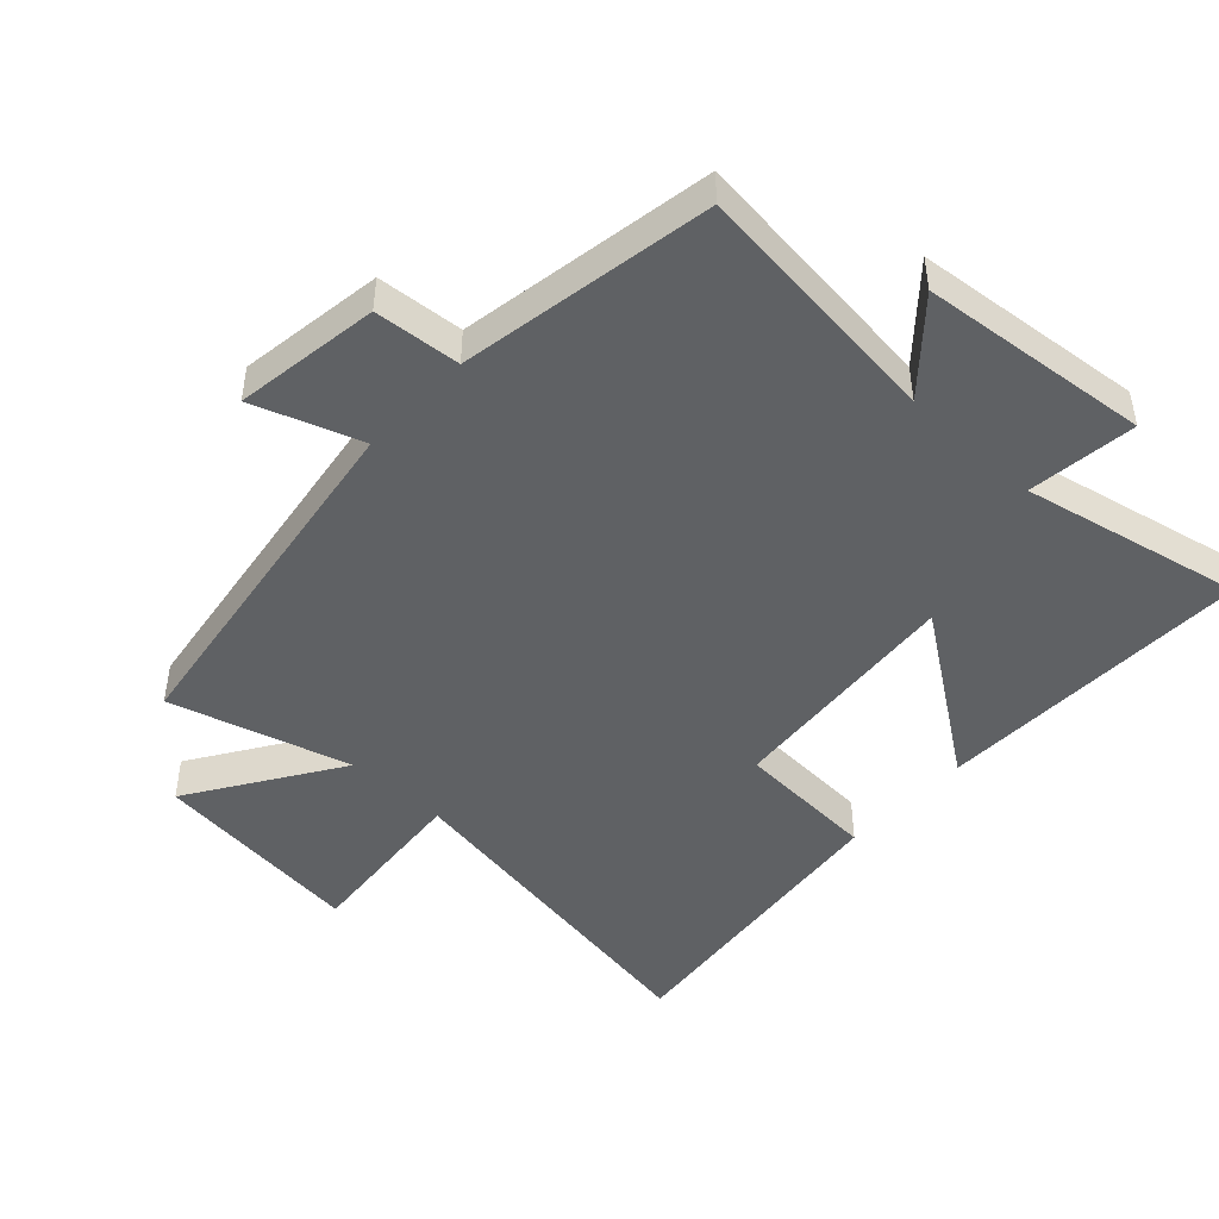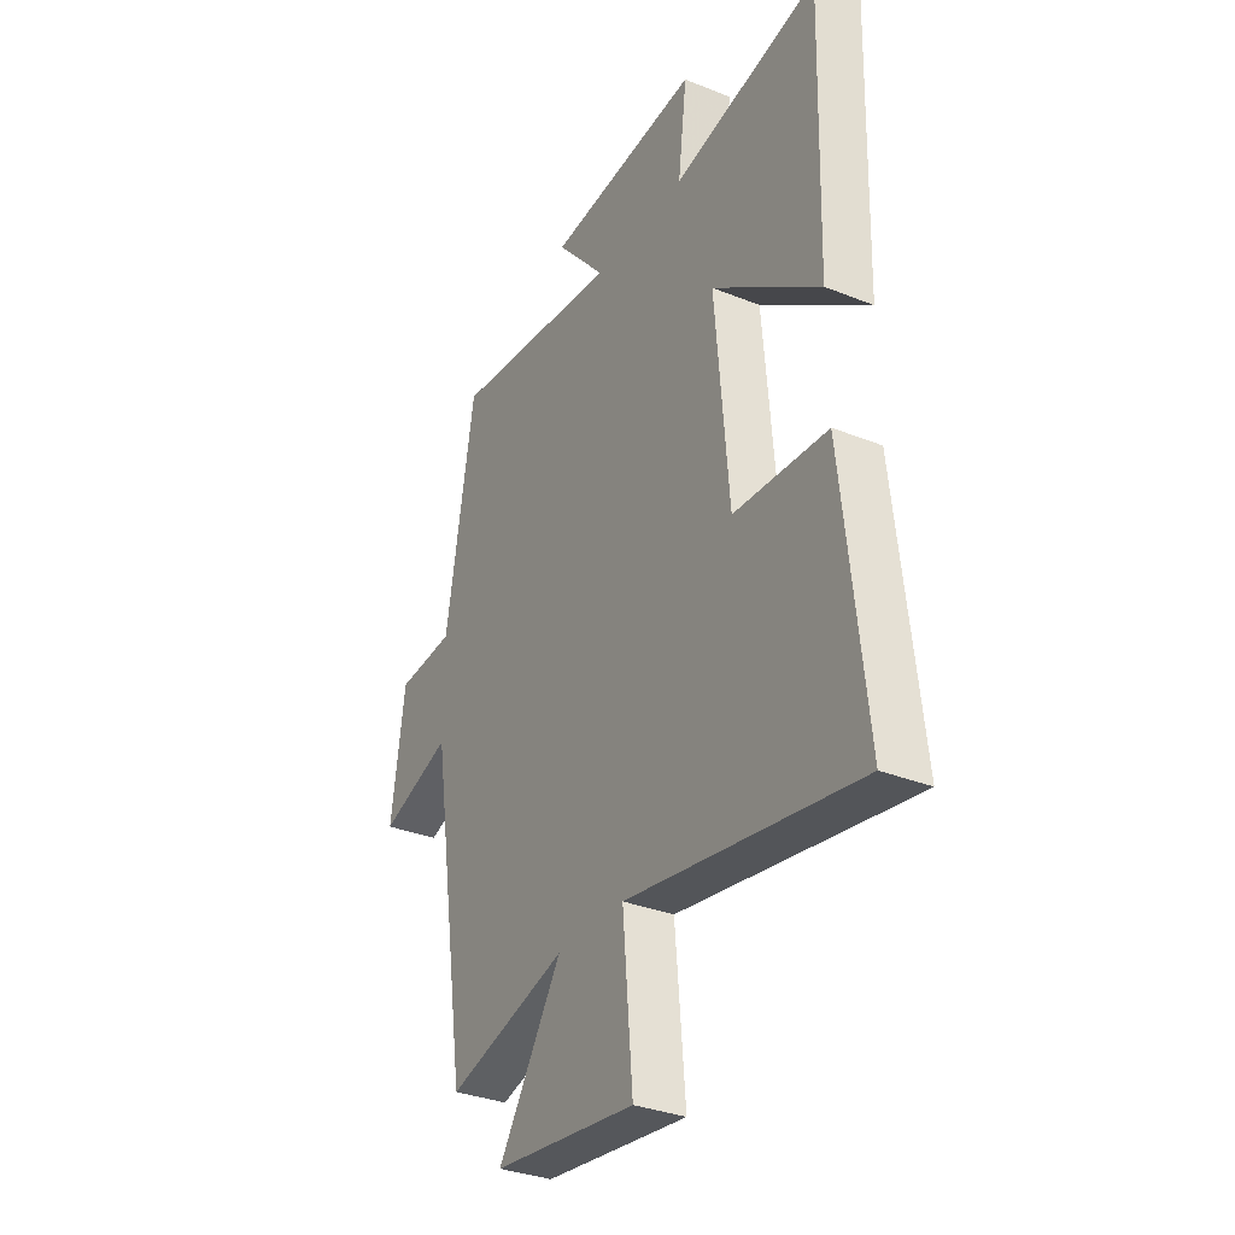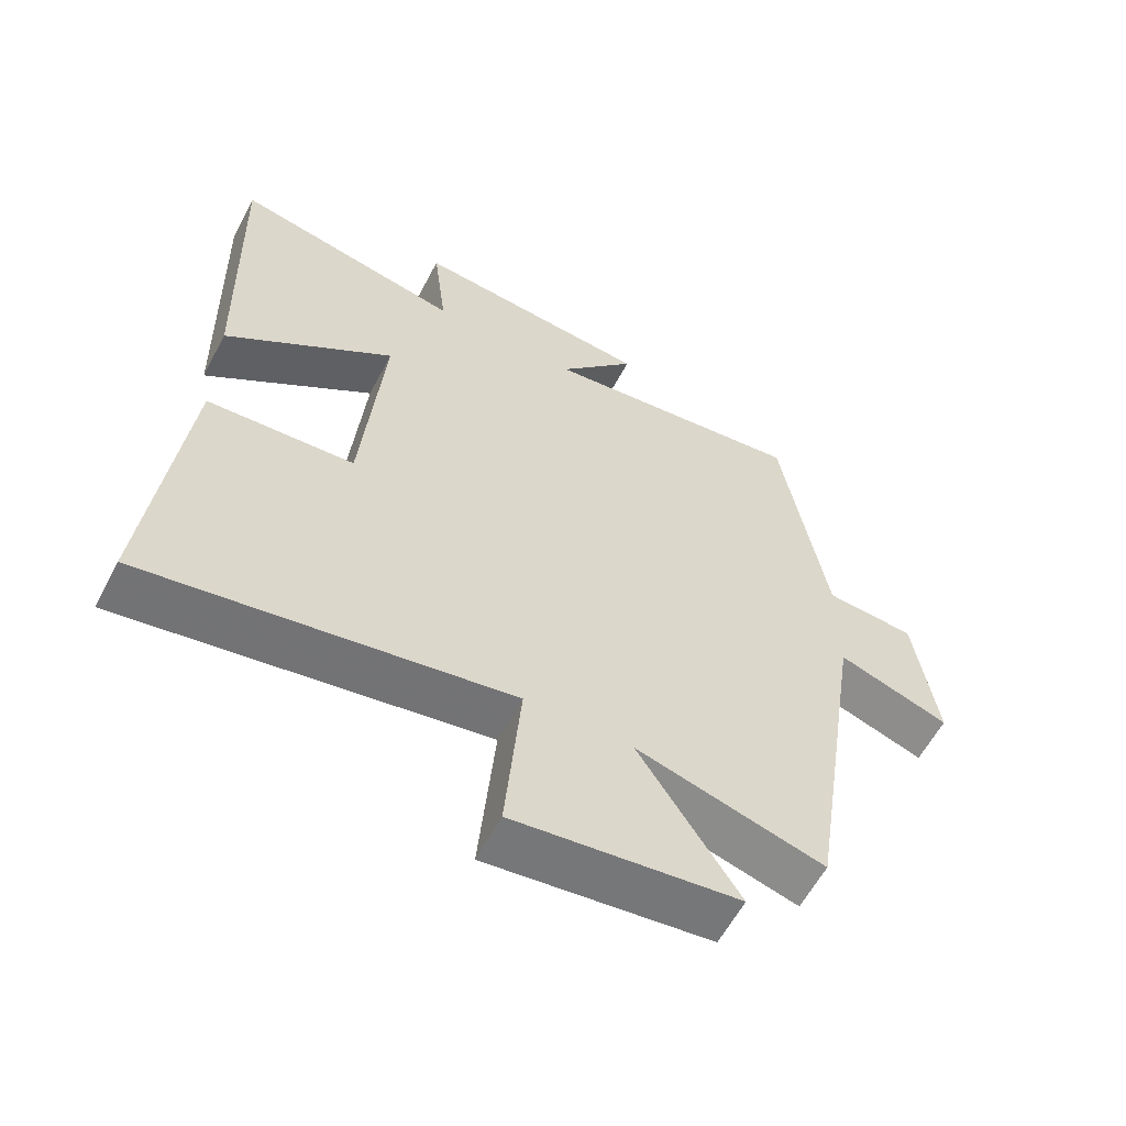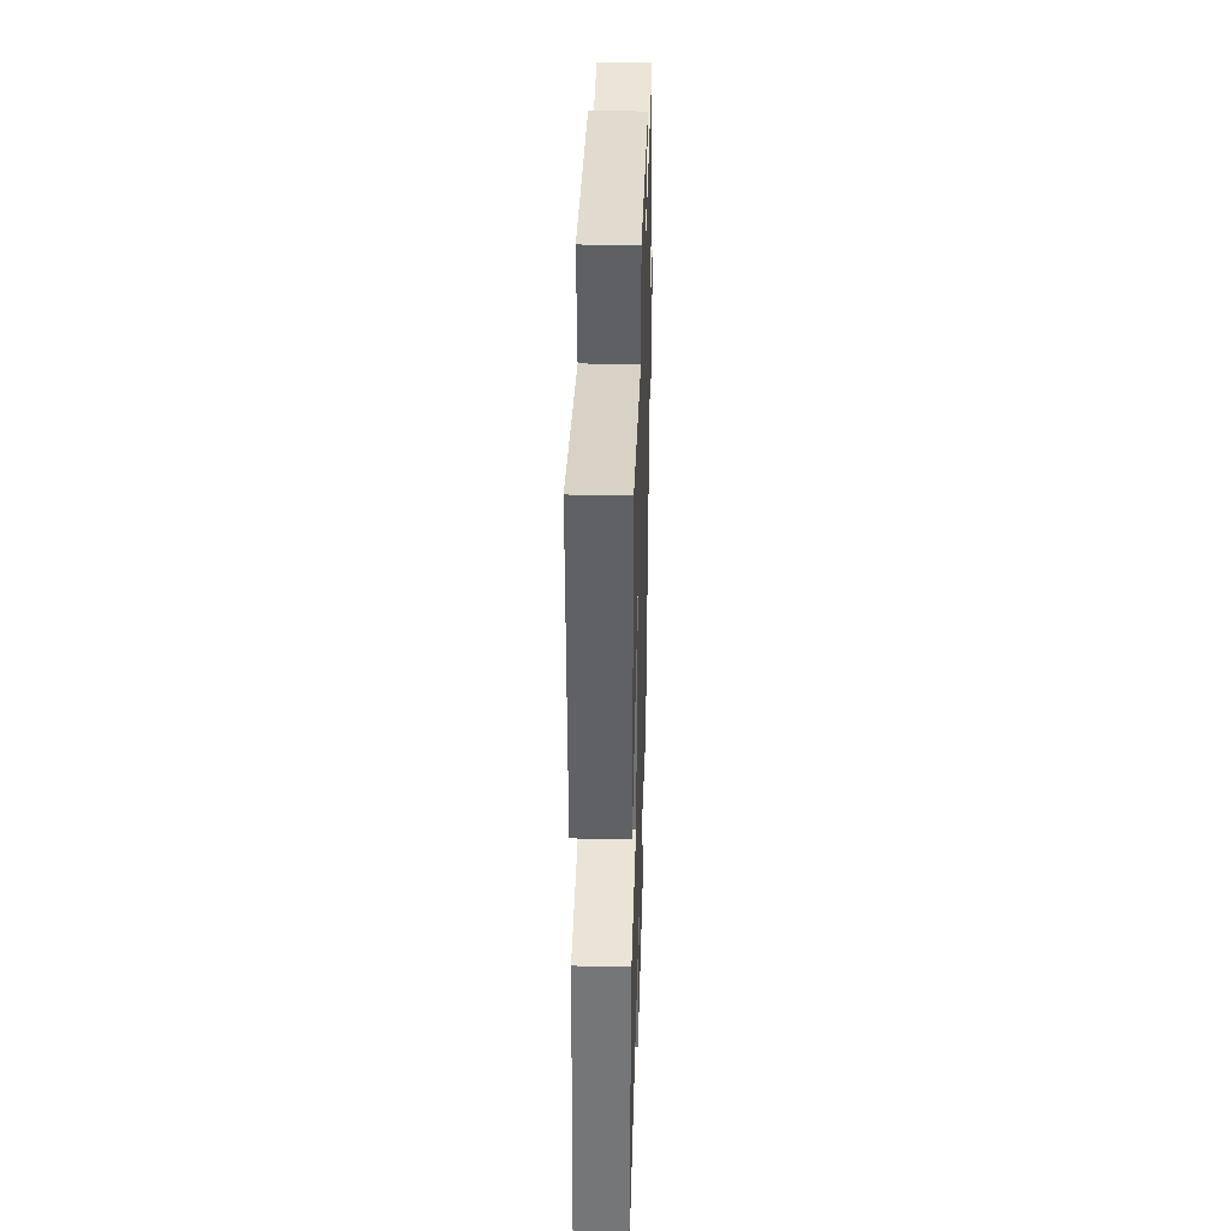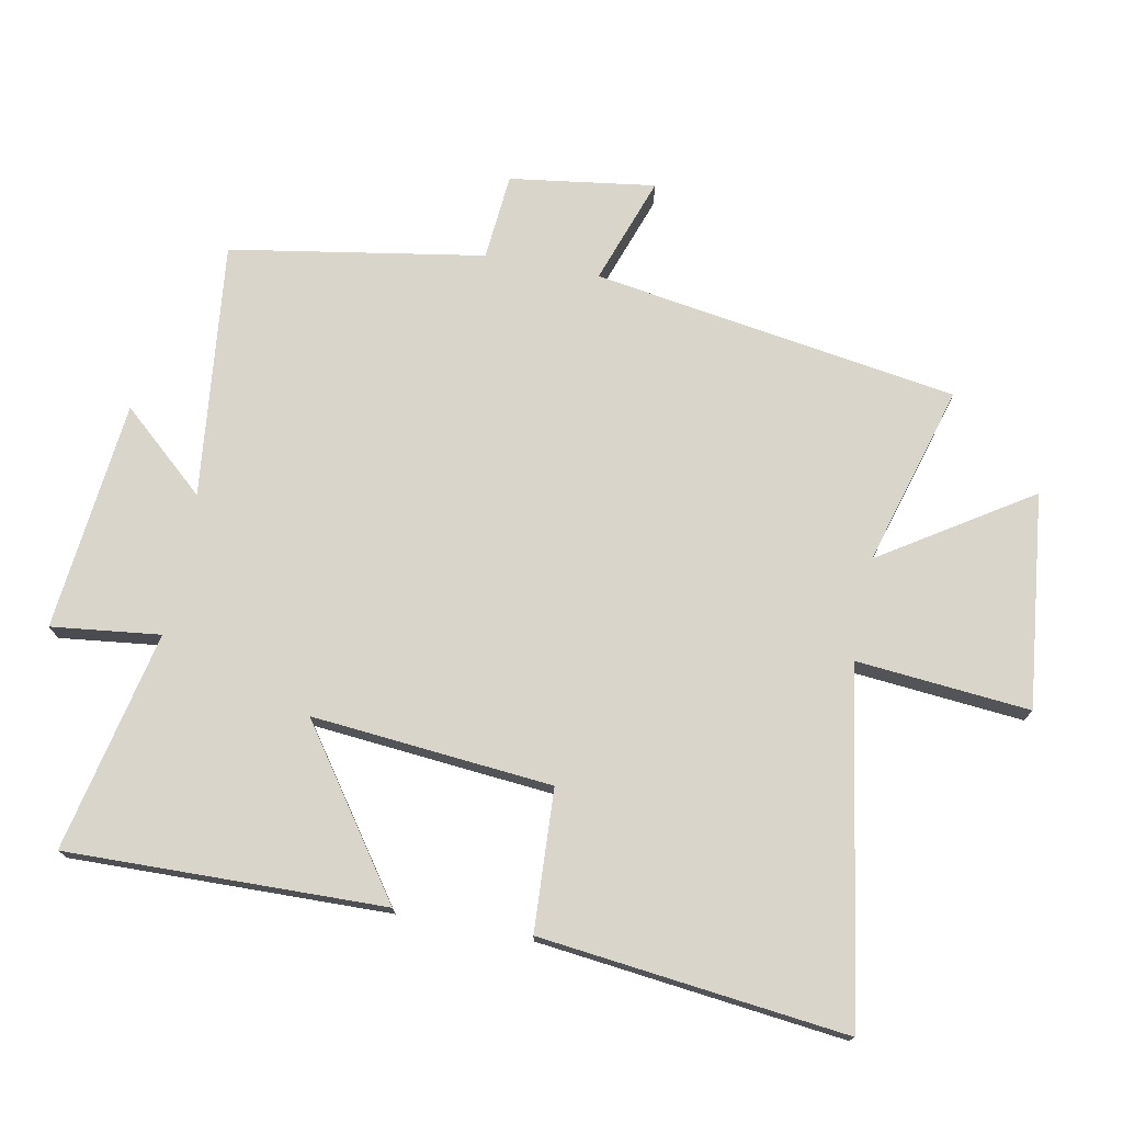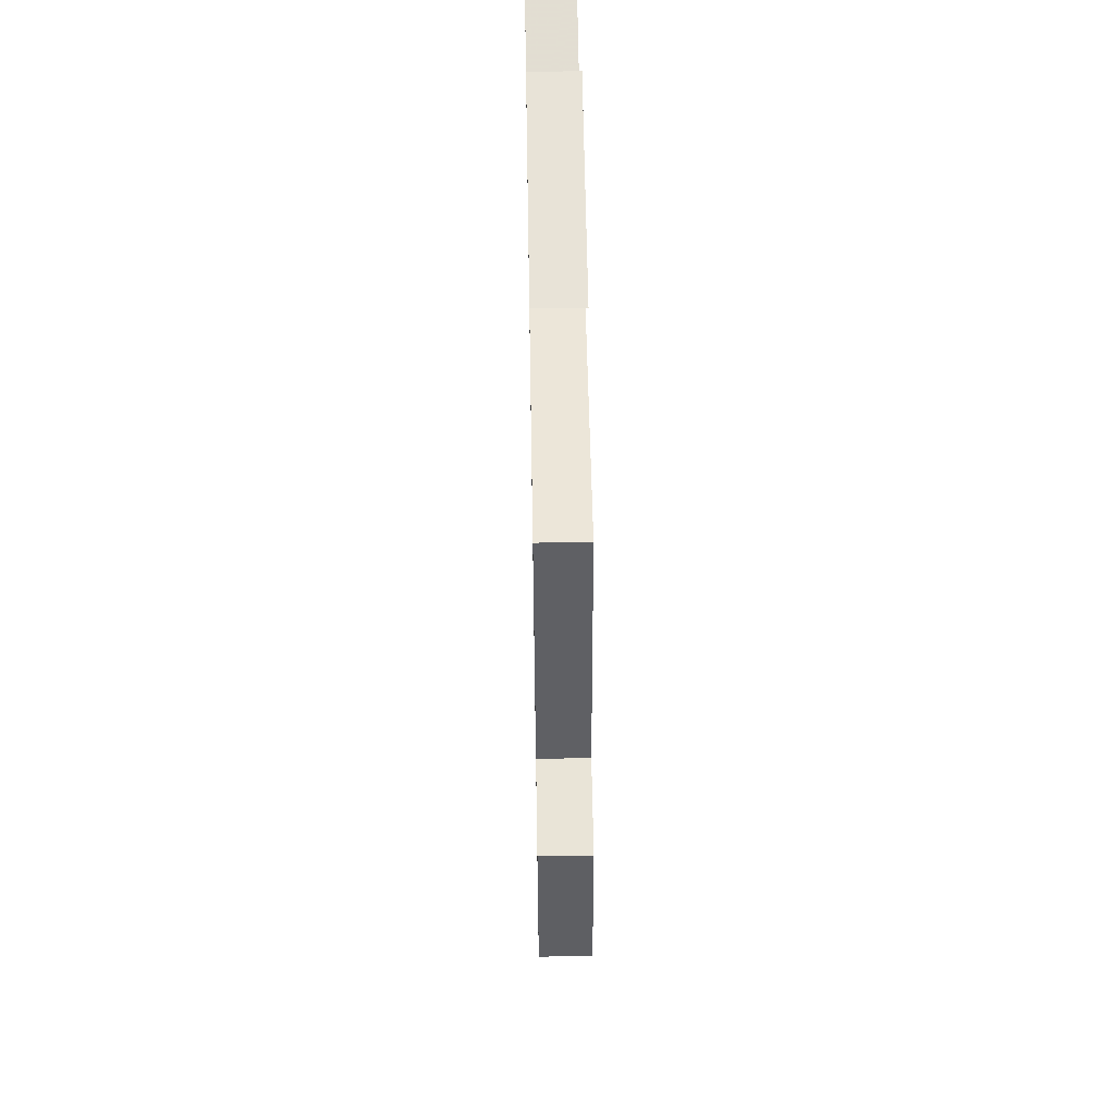
<metadata>
{"format":"obj","ext":"obj","renderer":"f3d","projection":"perspective","resolution":1024,"background":"white","views":[{"elev":-46.7,"azim":-42.9,"up":"+Y"},{"elev":-32.7,"azim":60.8,"up":"+Z"},{"elev":-59.8,"azim":152.2,"up":"+Z"},{"elev":39.4,"azim":91.7,"up":"+Z"},{"elev":74.5,"azim":101.1,"up":"+Y"},{"elev":56.1,"azim":-91.0,"up":"+Z"}]}
</metadata>
<code>
v -0.434 0.07 0.544
v -0.043 0.07 0.5
v -0.157 0.07 0.63
v 0.195 0.07 0.666
v 0.175 0.07 0.5
v 0.512 0.07 0.572
v 0.5 0.07 0.086
v 0.252 0.07 0.262
v 0.284 0.07 -0.106
v 0.5 0.07 -0.118
v 0.552 0.07 -0.587
v 0.019 0.07 -0.5
v 0.042 0.07 -0.765
v -0.286 0.07 -0.727
v -0.139 0.07 -0.5
v -0.415 0.07 -0.579
v -0.5 0.07 -0.02
v -0.664 0.07 -0.077
v -0.632 0.07 0.145
v -0.5 0.07 0.156
v -0.434 0 0.544
v -0.043 0 0.5
v -0.157 0 0.63
v 0.195 0 0.666
v 0.175 0 0.5
v 0.512 0 0.572
v 0.5 0 0.086
v 0.252 0 0.262
v 0.284 0 -0.106
v 0.5 0 -0.118
v 0.552 0 -0.587
v 0.019 0 -0.5
v 0.042 0 -0.765
v -0.286 0 -0.727
v -0.139 0 -0.5
v -0.415 0 -0.579
v -0.5 0 -0.02
v -0.664 0 -0.077
v -0.632 0 0.145
v -0.5 0 0.156
f 17 18 19 20
f 20 1 2
f 17 20 2
f 16 17 2
f 15 16 2
f 12 13 14 15
f 12 15 2
f 9 10 11 12
f 8 9 12 2
f 5 6 7 8
f 5 8 2 3
f 3 4 5
f 40 39 38 37
f 22 21 40
f 22 40 37
f 22 37 36
f 22 36 35
f 35 34 33 32
f 22 35 32
f 32 31 30 29
f 22 32 29 28
f 28 27 26 25
f 23 22 28 25
f 25 24 23
f 1 21 22 2
f 2 22 23 3
f 3 23 24 4
f 4 24 25 5
f 5 25 26 6
f 6 26 27 7
f 7 27 28 8
f 8 28 29 9
f 9 29 30 10
f 10 30 31 11
f 11 31 32 12
f 12 32 33 13
f 13 33 34 14
f 14 34 35 15
f 15 35 36 16
f 16 36 37 17
f 17 37 38 18
f 18 38 39 19
f 19 39 40 20
f 20 40 21 1

</code>
